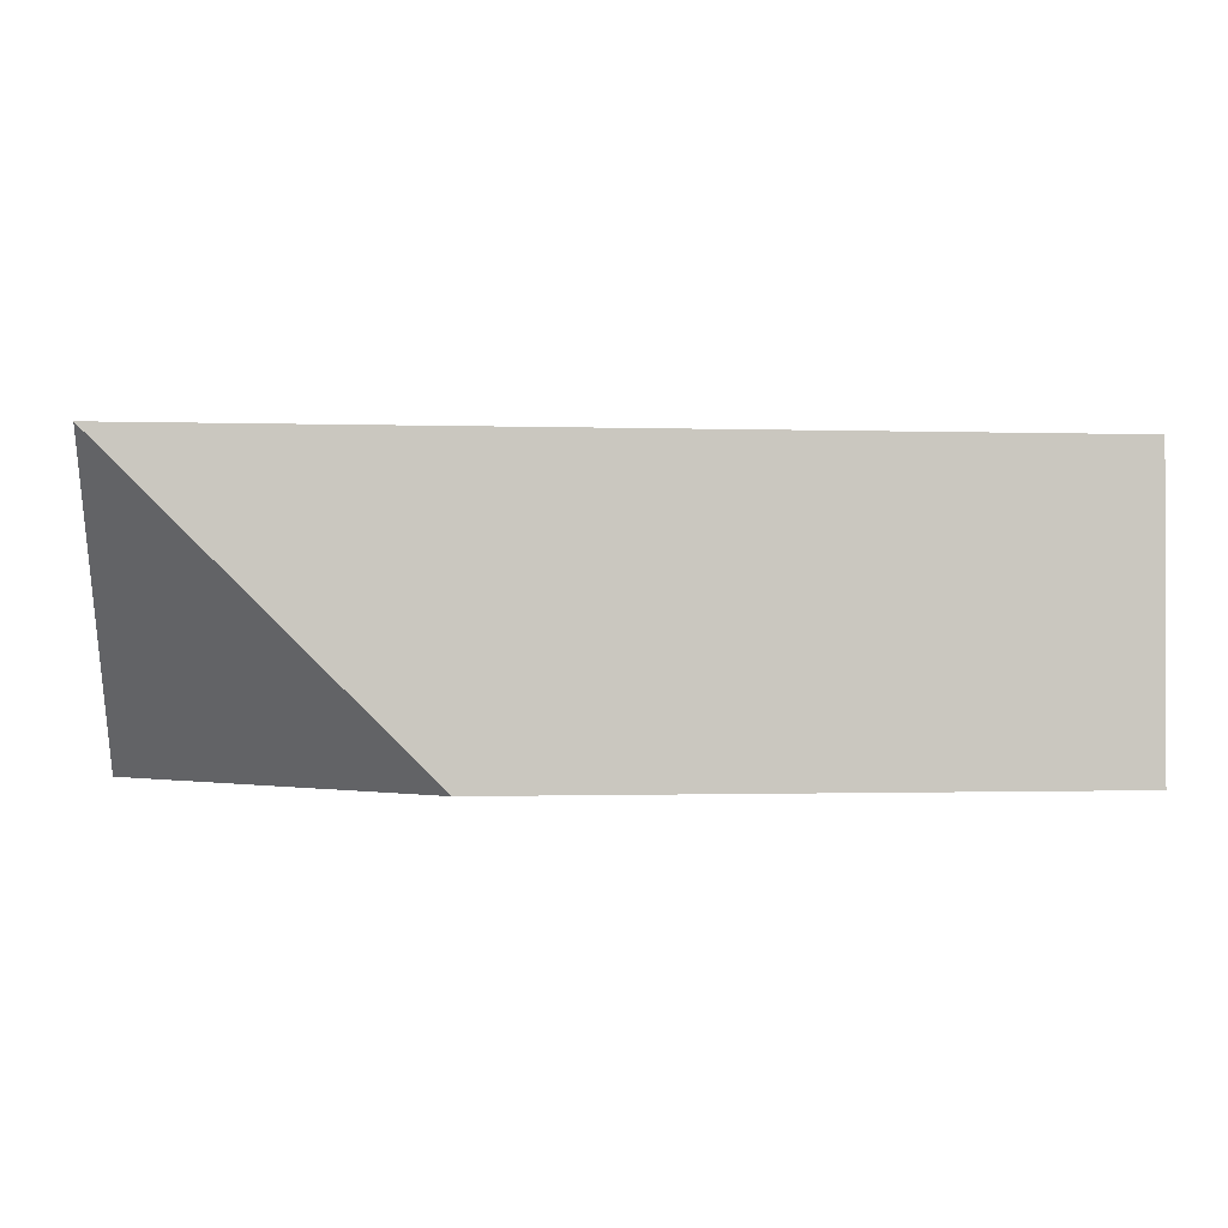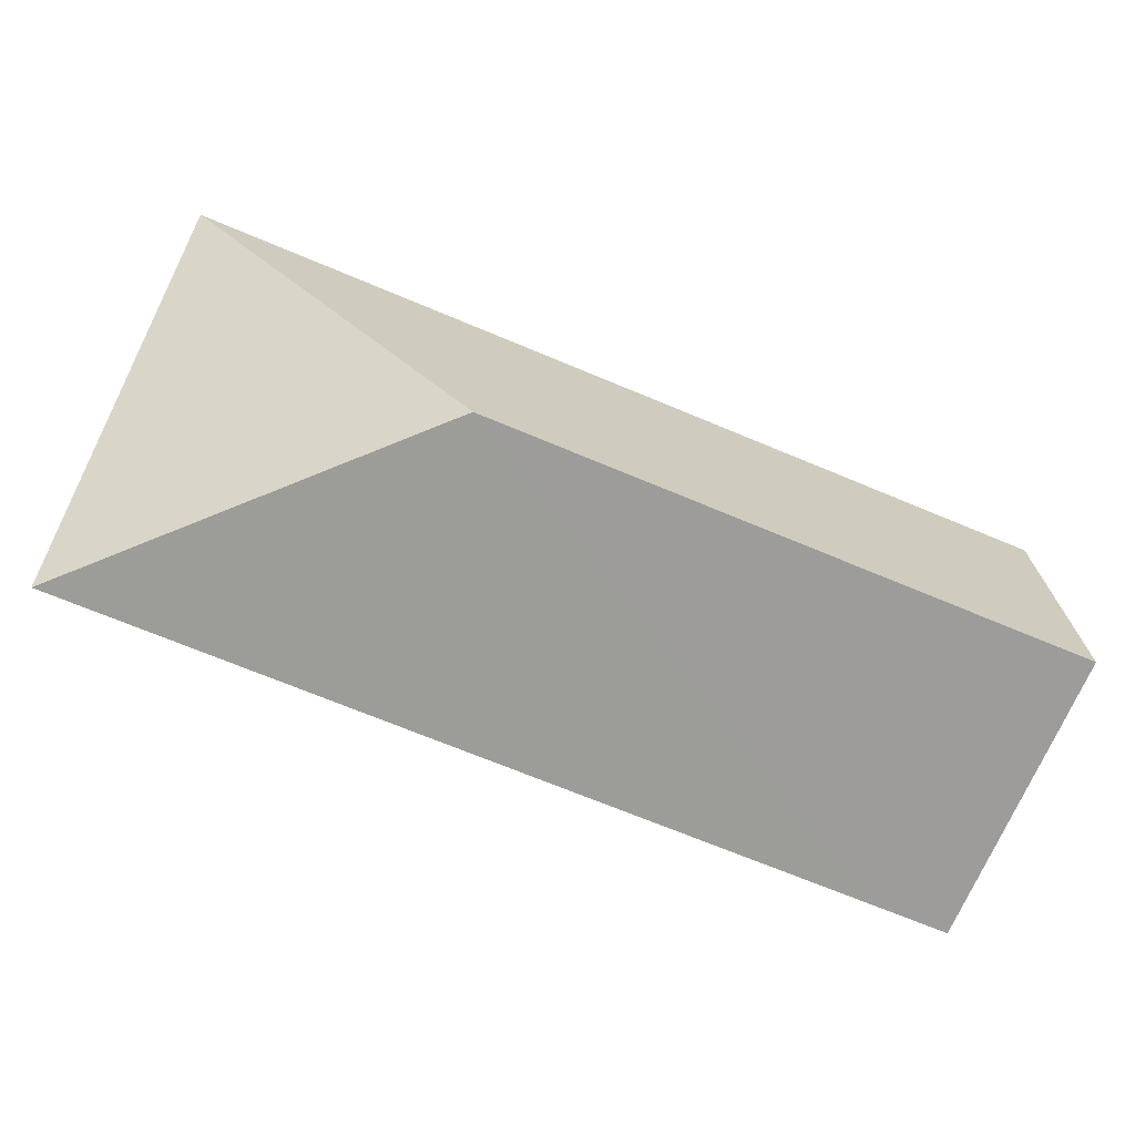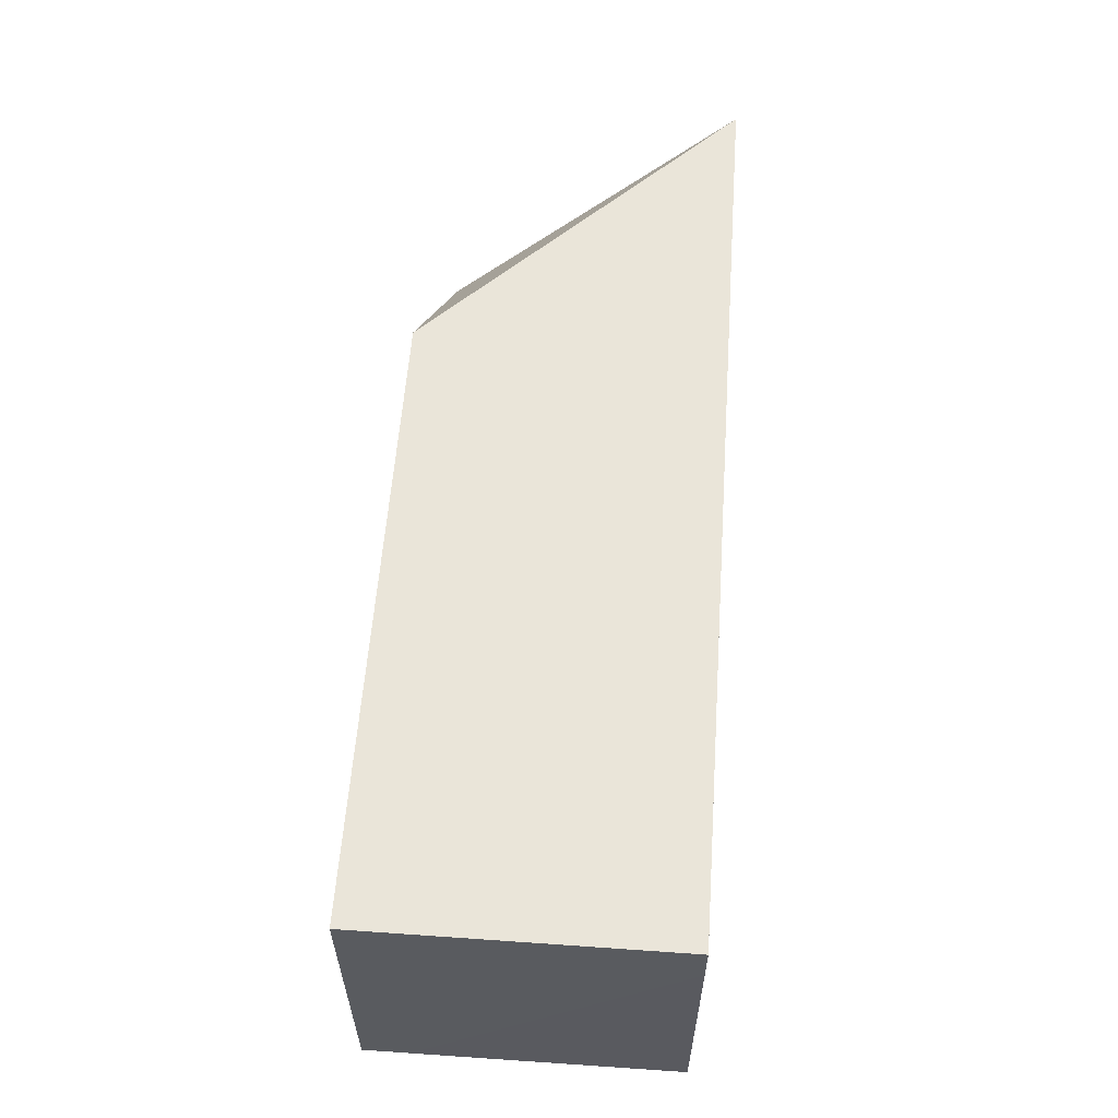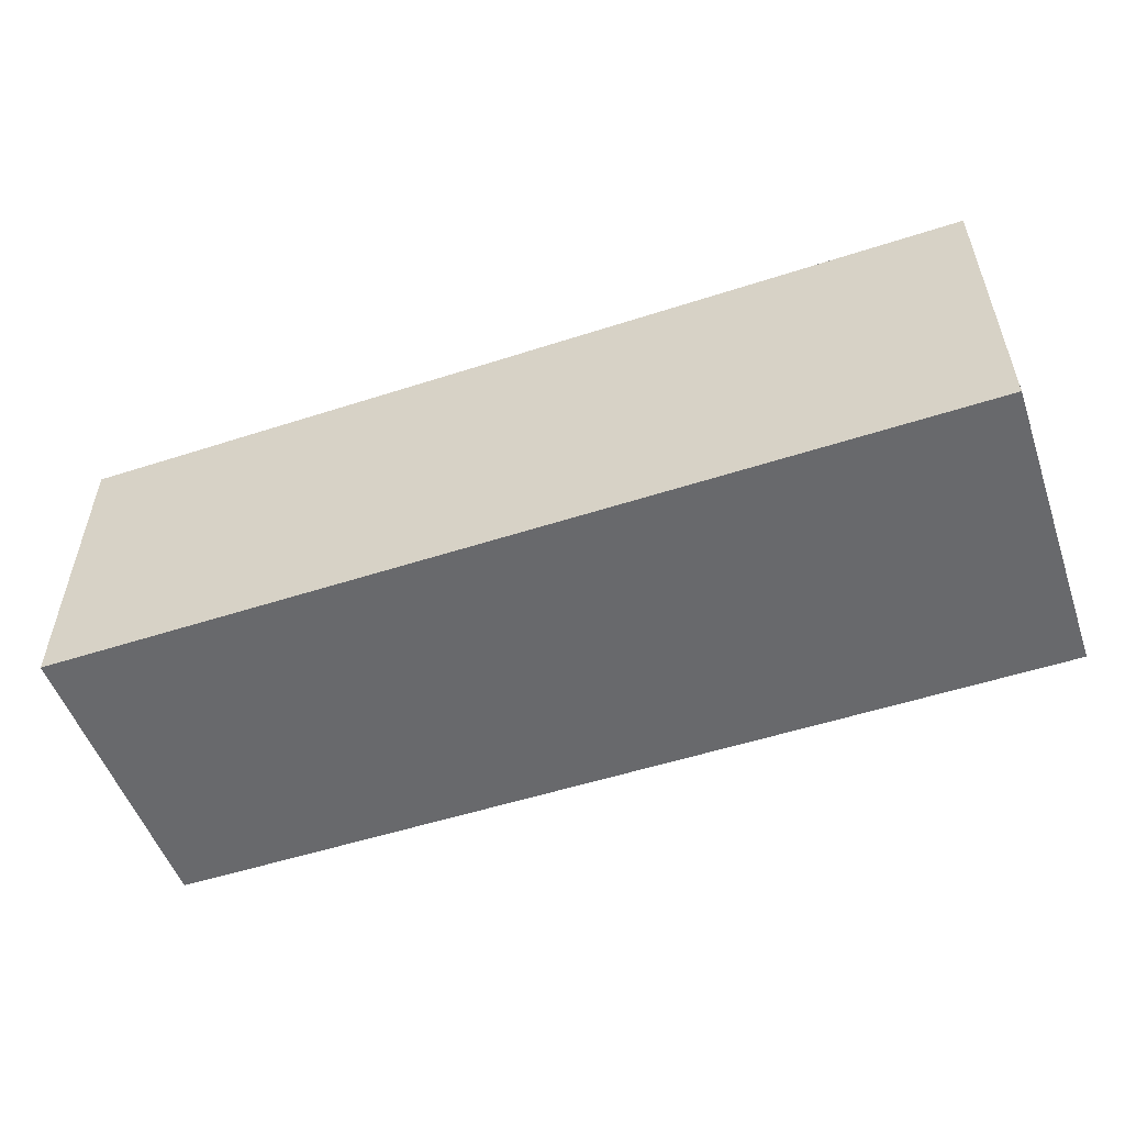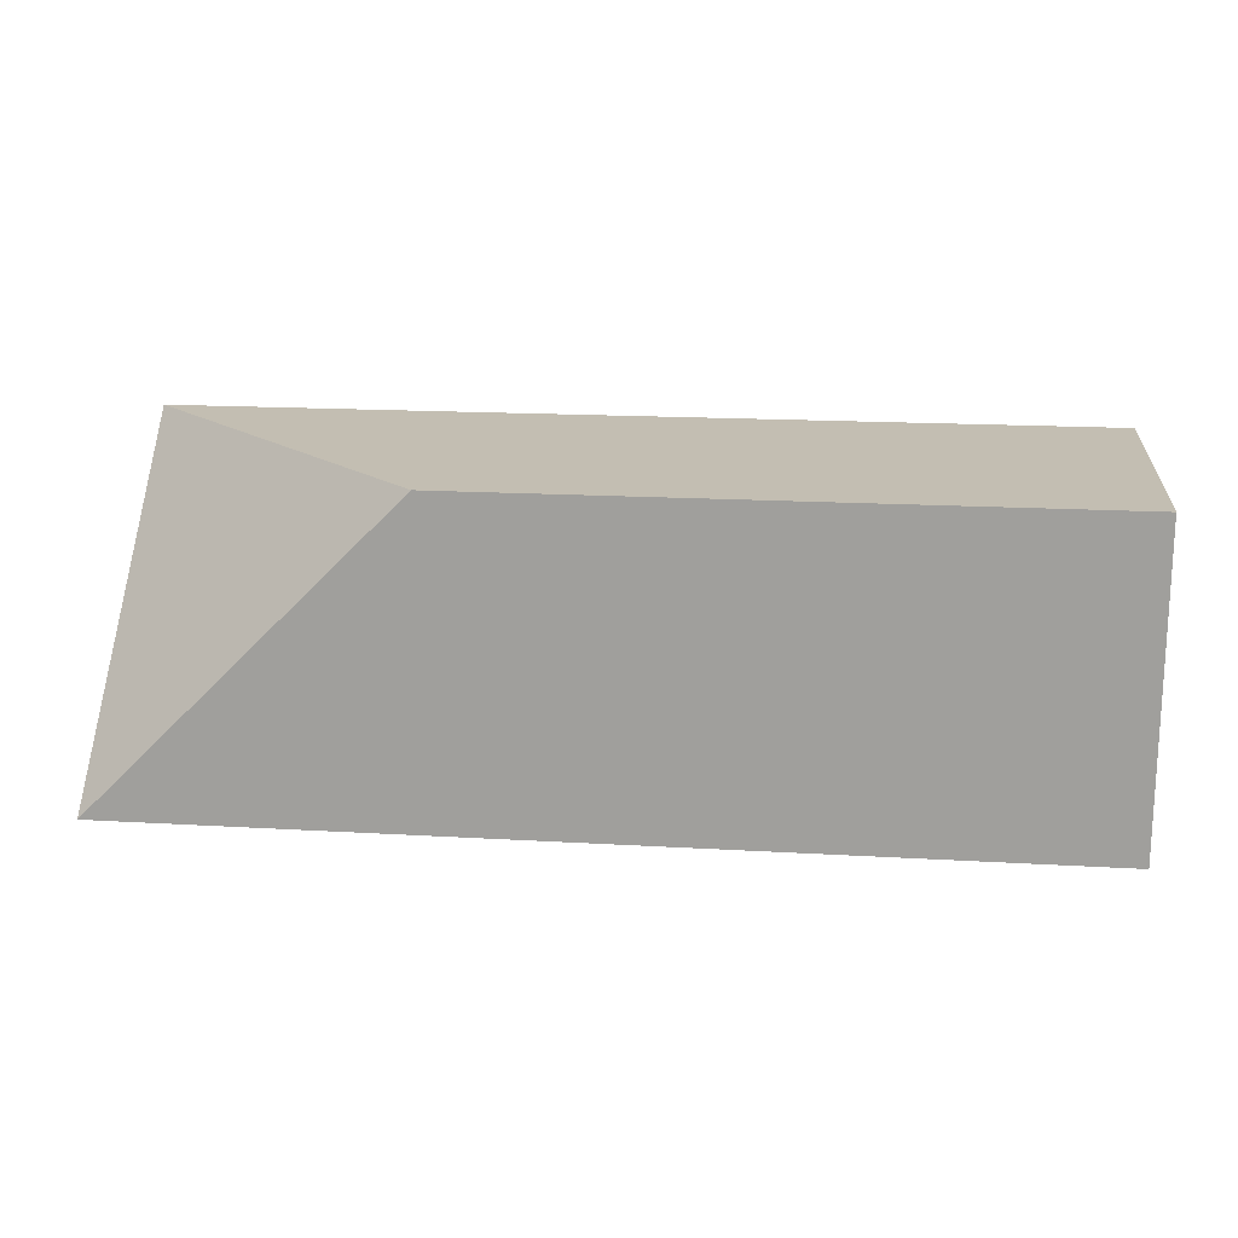
<metadata>
{"format":"obj","ext":"obj","renderer":"f3d","projection":"perspective","resolution":1024,"background":"white","views":[{"elev":-0.9,"azim":-7.0,"up":"+Y"},{"elev":-70.0,"azim":-22.7,"up":"+Y"},{"elev":58.1,"azim":94.1,"up":"+Z"},{"elev":-52.8,"azim":-160.8,"up":"+Z"},{"elev":17.5,"azim":6.6,"up":"+Z"}]}
</metadata>
<code>
o meDestruct_cell.007
v -1 1 -1
v -0.001266 0.6674 -0.668
v -0.6669 0.6672 -0.6678
v -0.9996 0.6678 -1
v -1 0.9997 -0.6682
v -0.0872 0.6674 -1
v -0.000632 0.6674 -1
v -0.0888 1 -0.668
v -0.001148 1 -0.668
v -0.000614 0.7172 -1
v -0.001052 1 -0.7183
v -0.001114 1 -1
v -0.000614 0.7172 -1
v -0.001114 1 -1
v -0.0888 1 -0.668
v -1 0.9997 -0.6682
v -0.9996 0.6678 -1
v -0.0872 0.6674 -1
v -0.001148 1 -0.668
v -0.000632 0.6674 -1
v -0.001052 1 -0.7183
f 17 3 16
f 18 3 17
f 2 18 20
f 15 2 19
f 16 3 15
f 2 13 21
f 21 13 14
f 5 1 4
f 6 1 10
f 5 9 12
f 2 3 18
f 15 3 2
f 21 19 2
f 2 20 13
f 10 7 6
f 6 4 1
f 1 12 10
f 12 1 5
f 5 8 9
f 9 11 12

</code>
